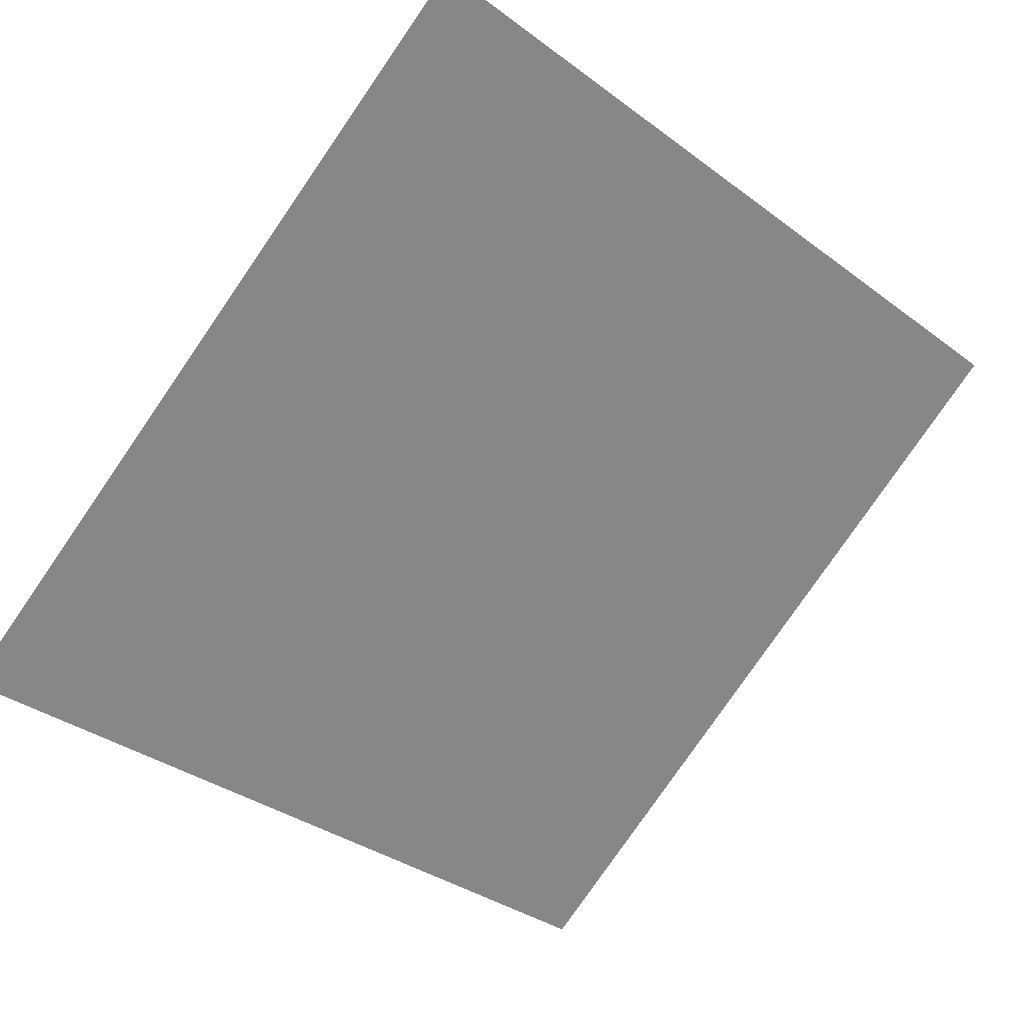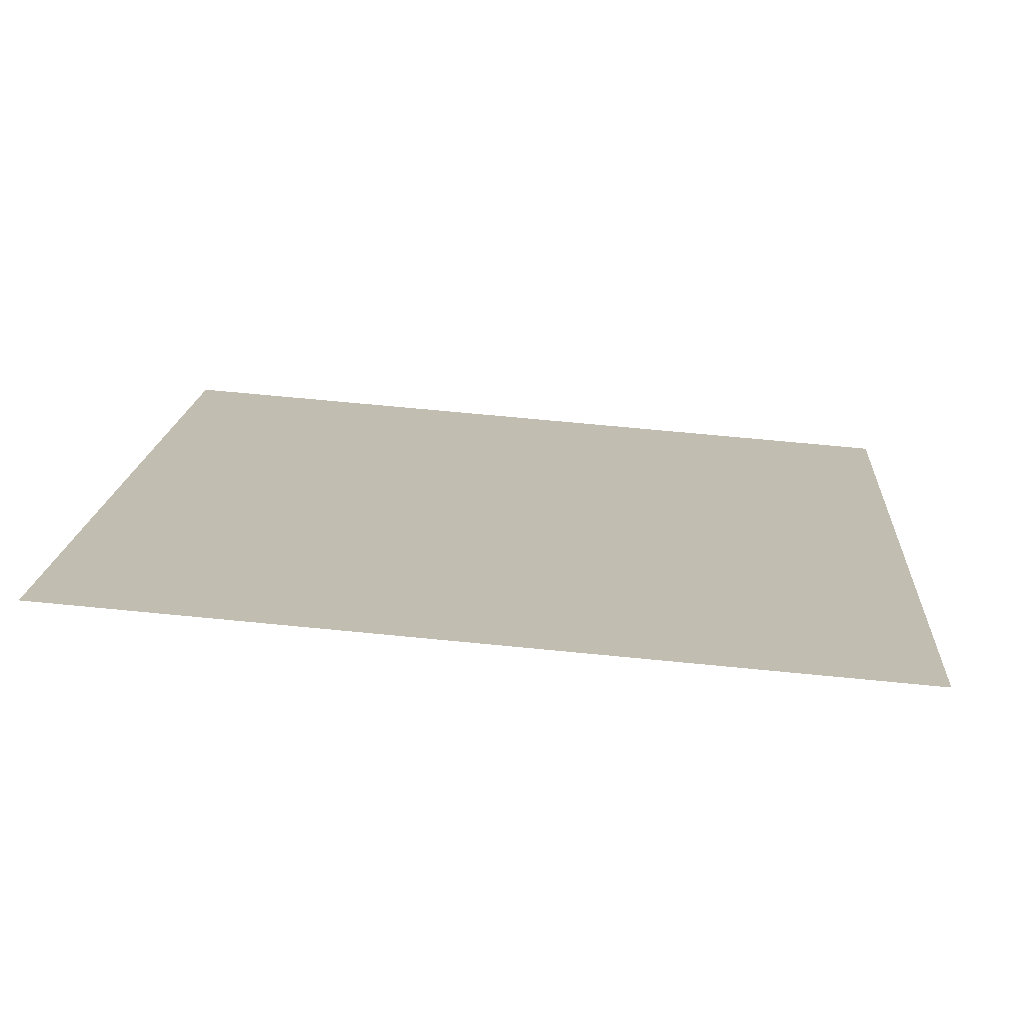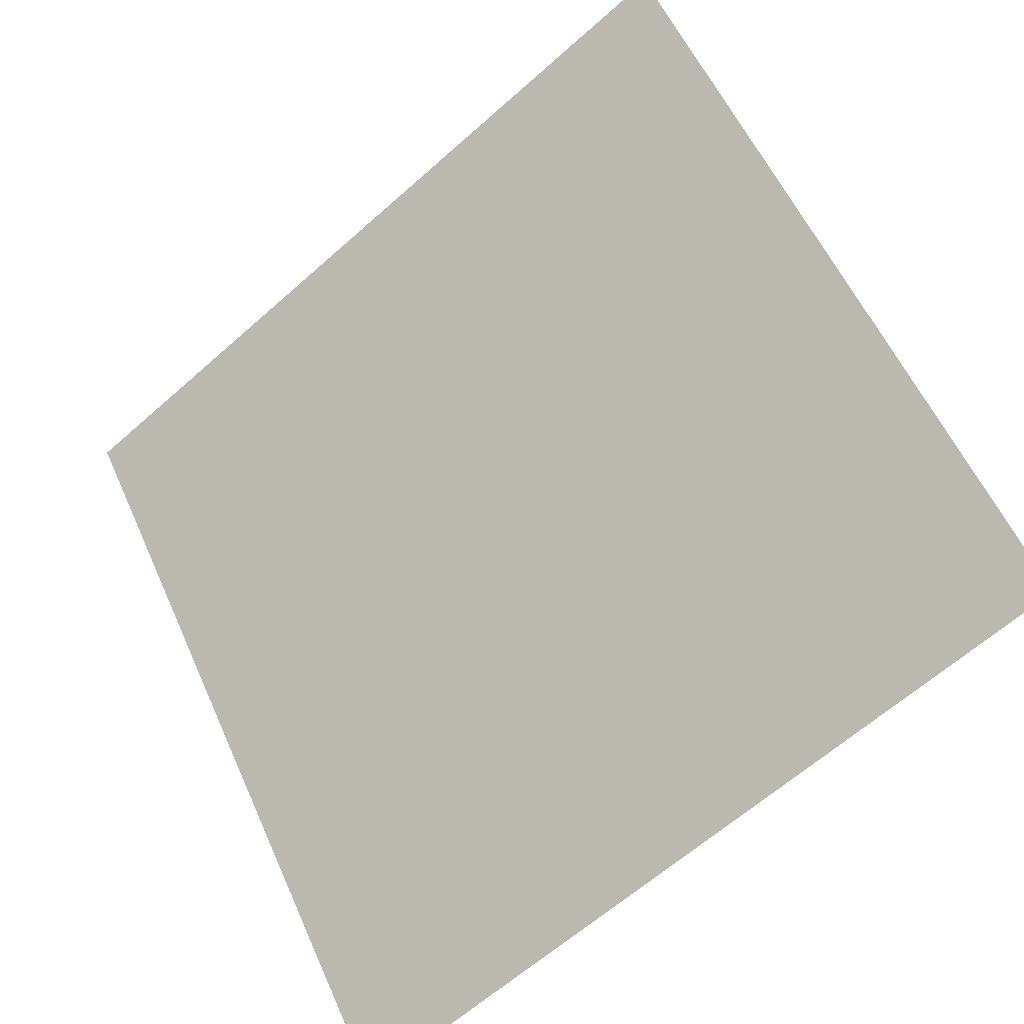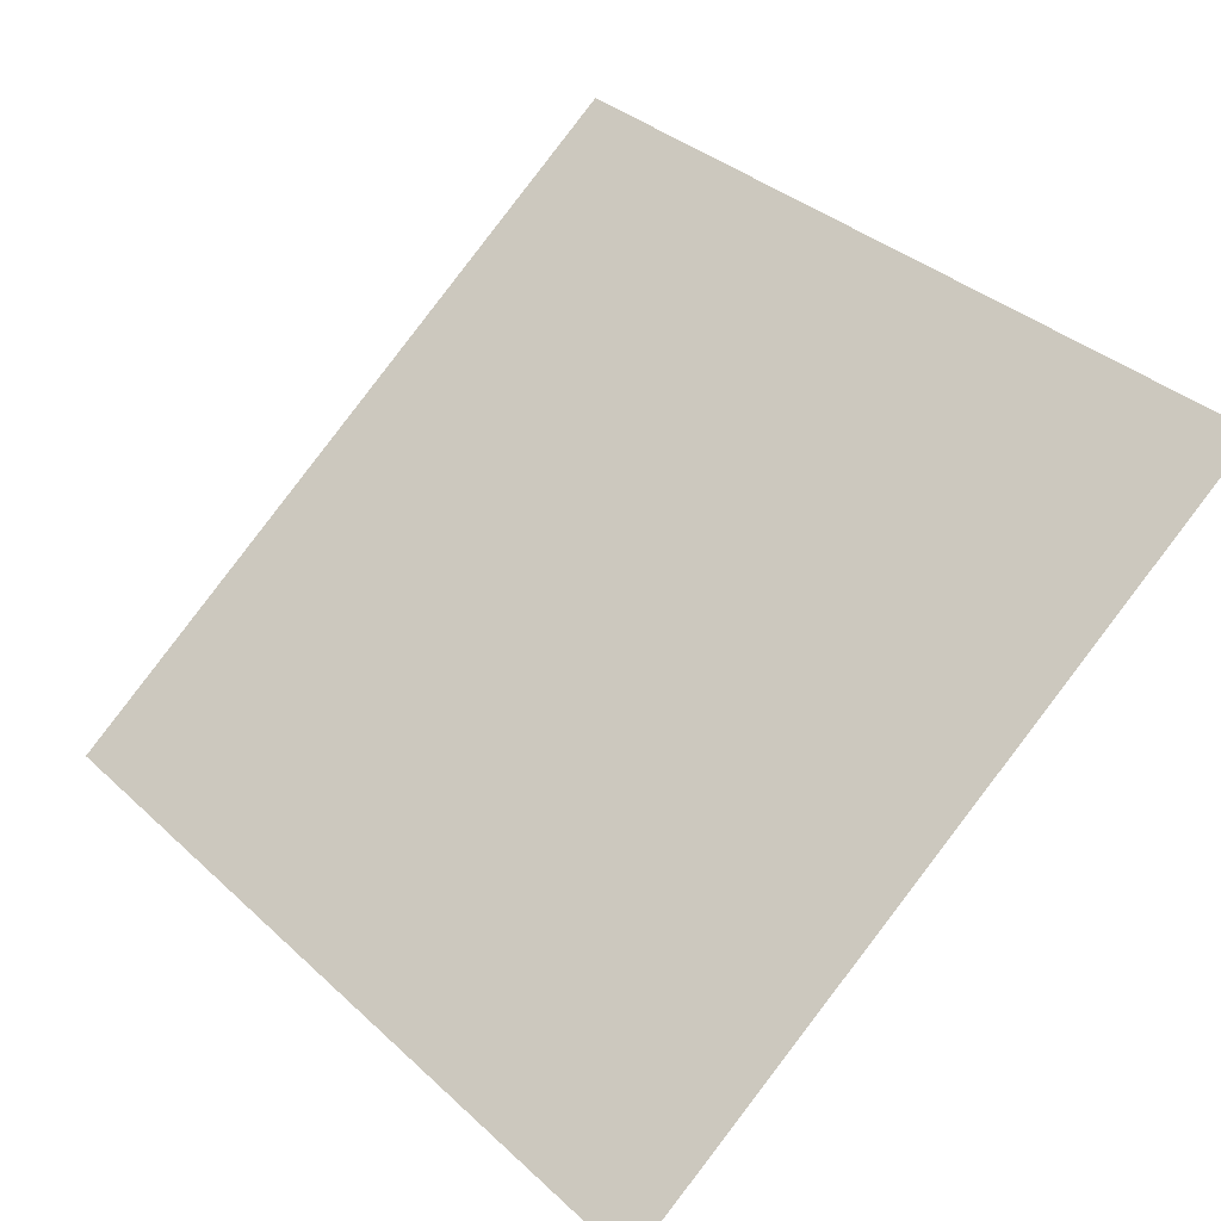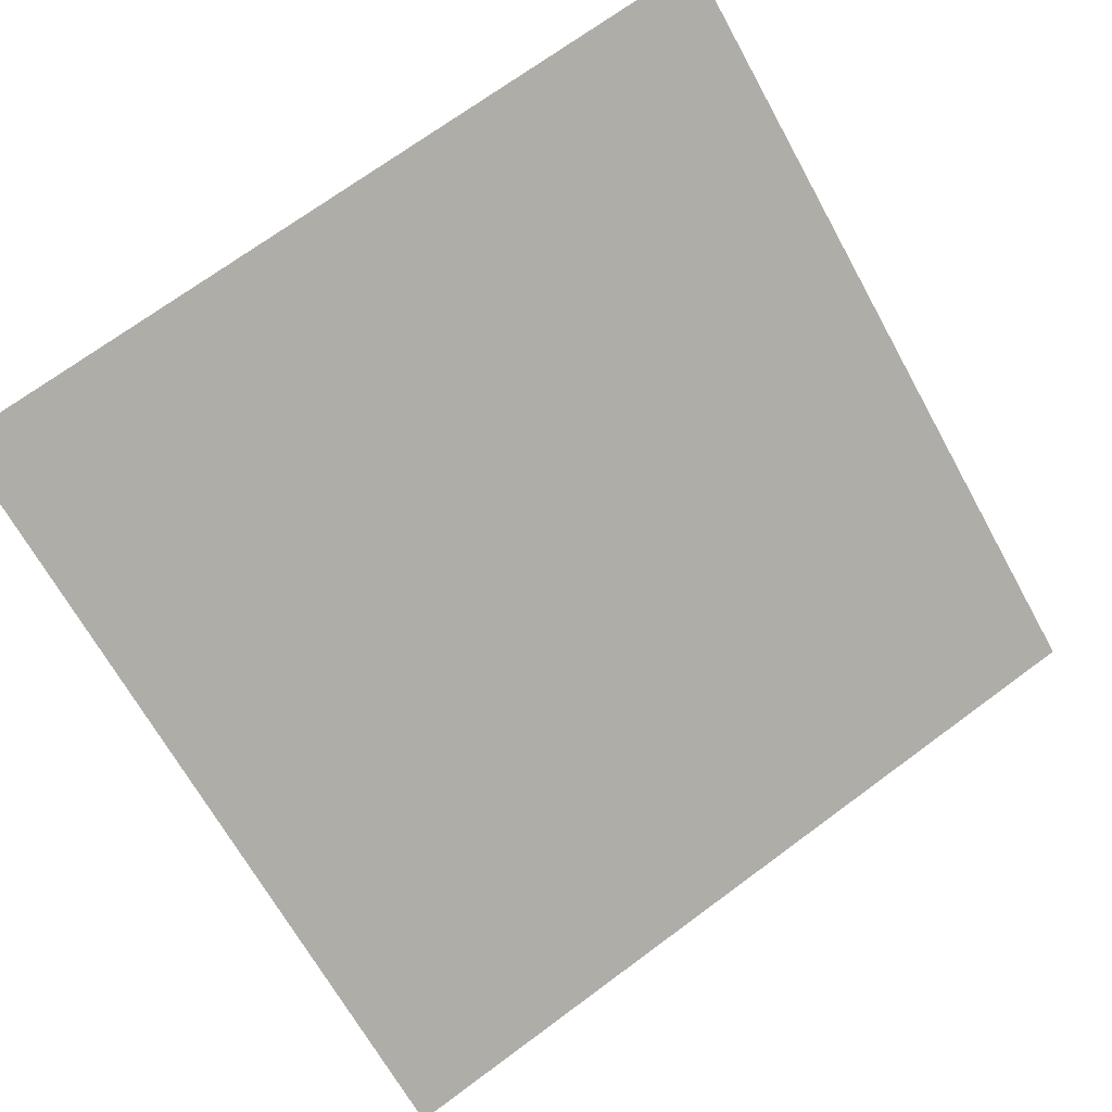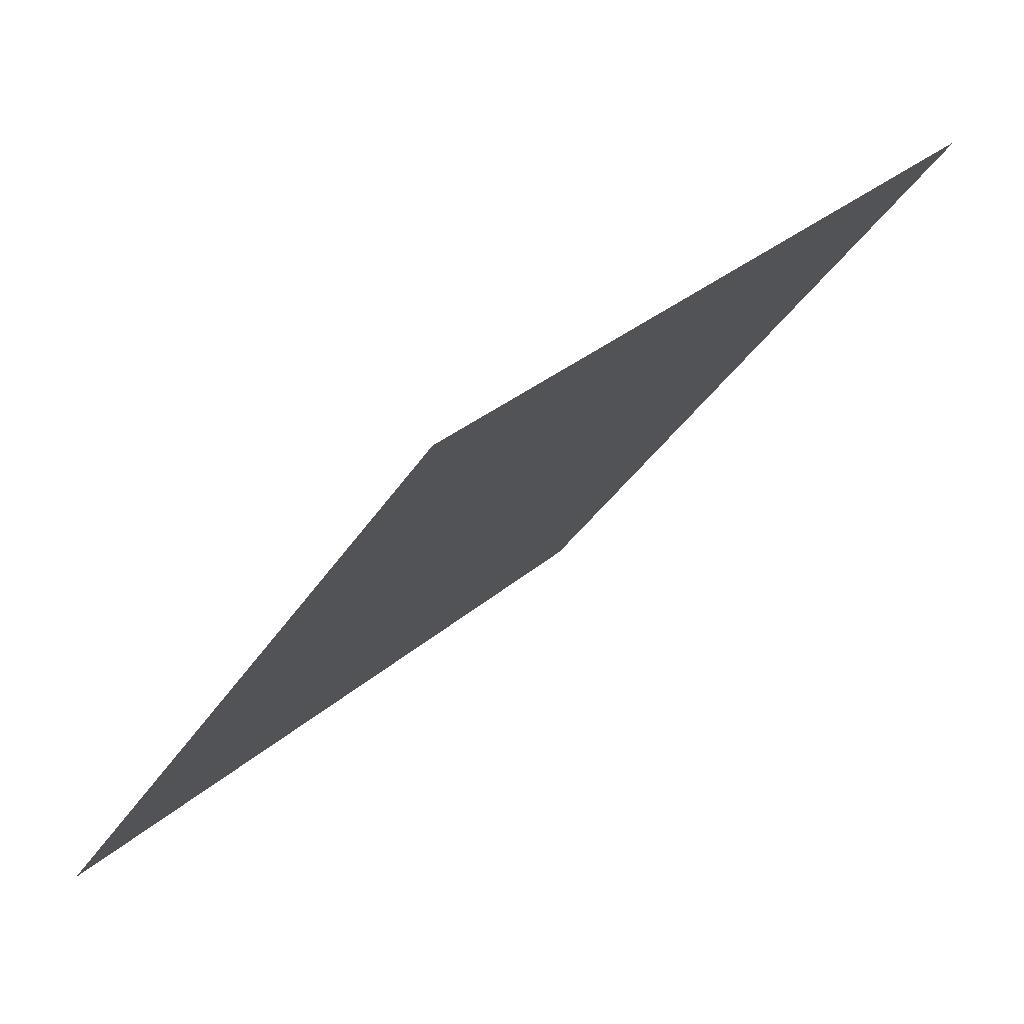
<metadata>
{"format":"obj","ext":"obj","renderer":"f3d","projection":"perspective","resolution":1024,"background":"white","views":[{"elev":-33.2,"azim":-43.9,"up":"+Y"},{"elev":53.2,"azim":6.0,"up":"+Y"},{"elev":-62.3,"azim":-139.4,"up":"+Z"},{"elev":37.5,"azim":-129.5,"up":"+Y"},{"elev":69.2,"azim":144.2,"up":"+Y"},{"elev":29.3,"azim":126.7,"up":"+Z"}]}
</metadata>
<code>
v 0.1226 0.9285 0.7005
v 0.1161 0.9287 0.7006
v 0.1162 0.9326 0.7058
v 0.1227 0.9324 0.7058
f 4 3 2 1

</code>
